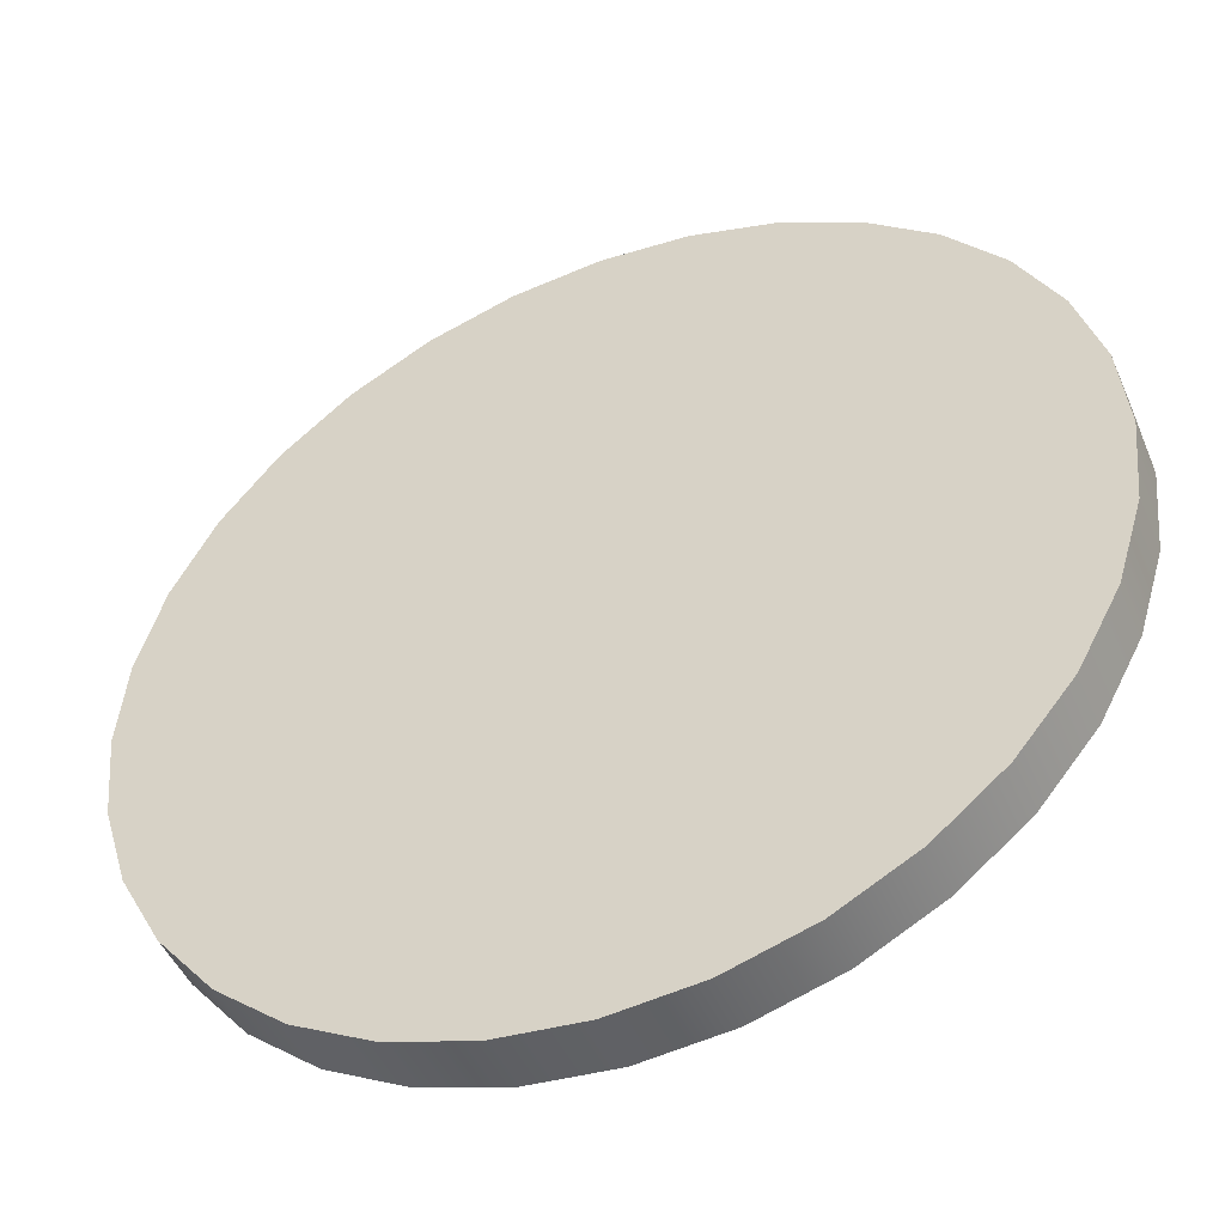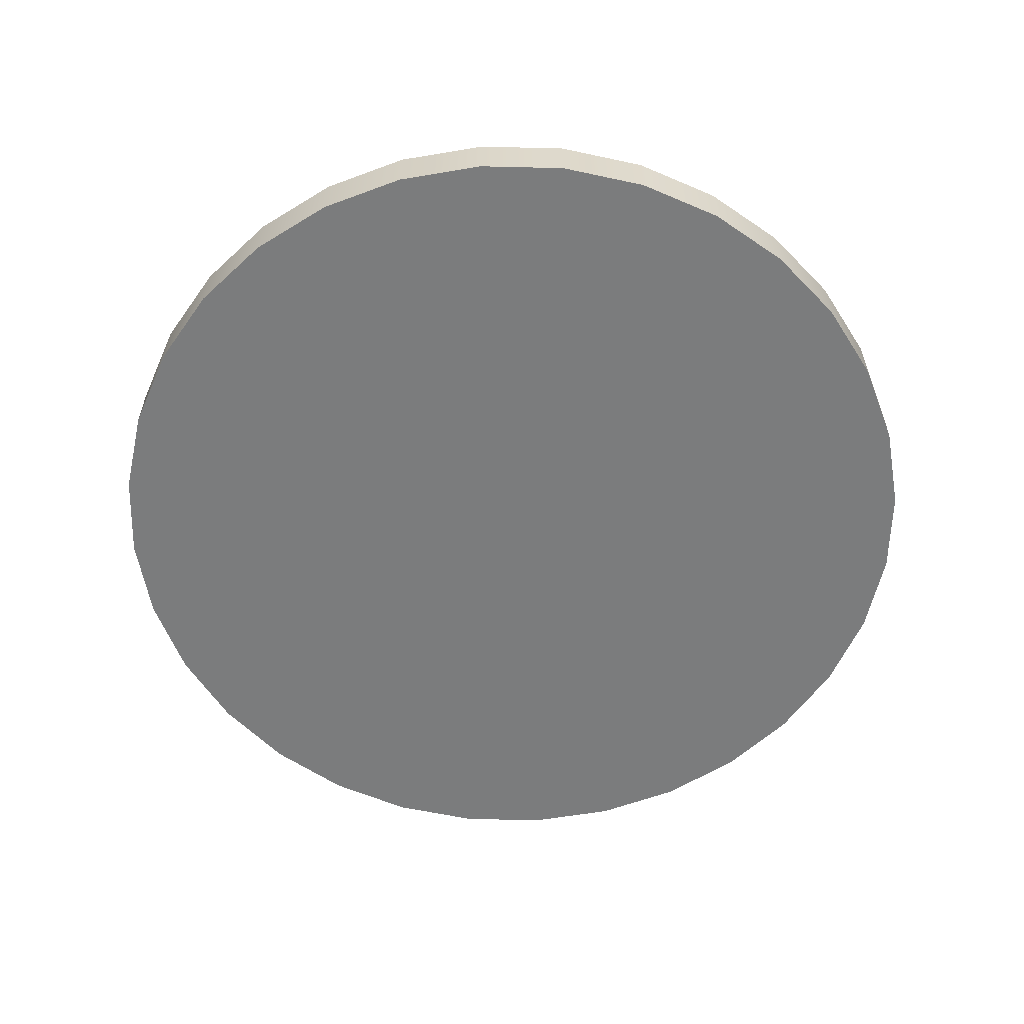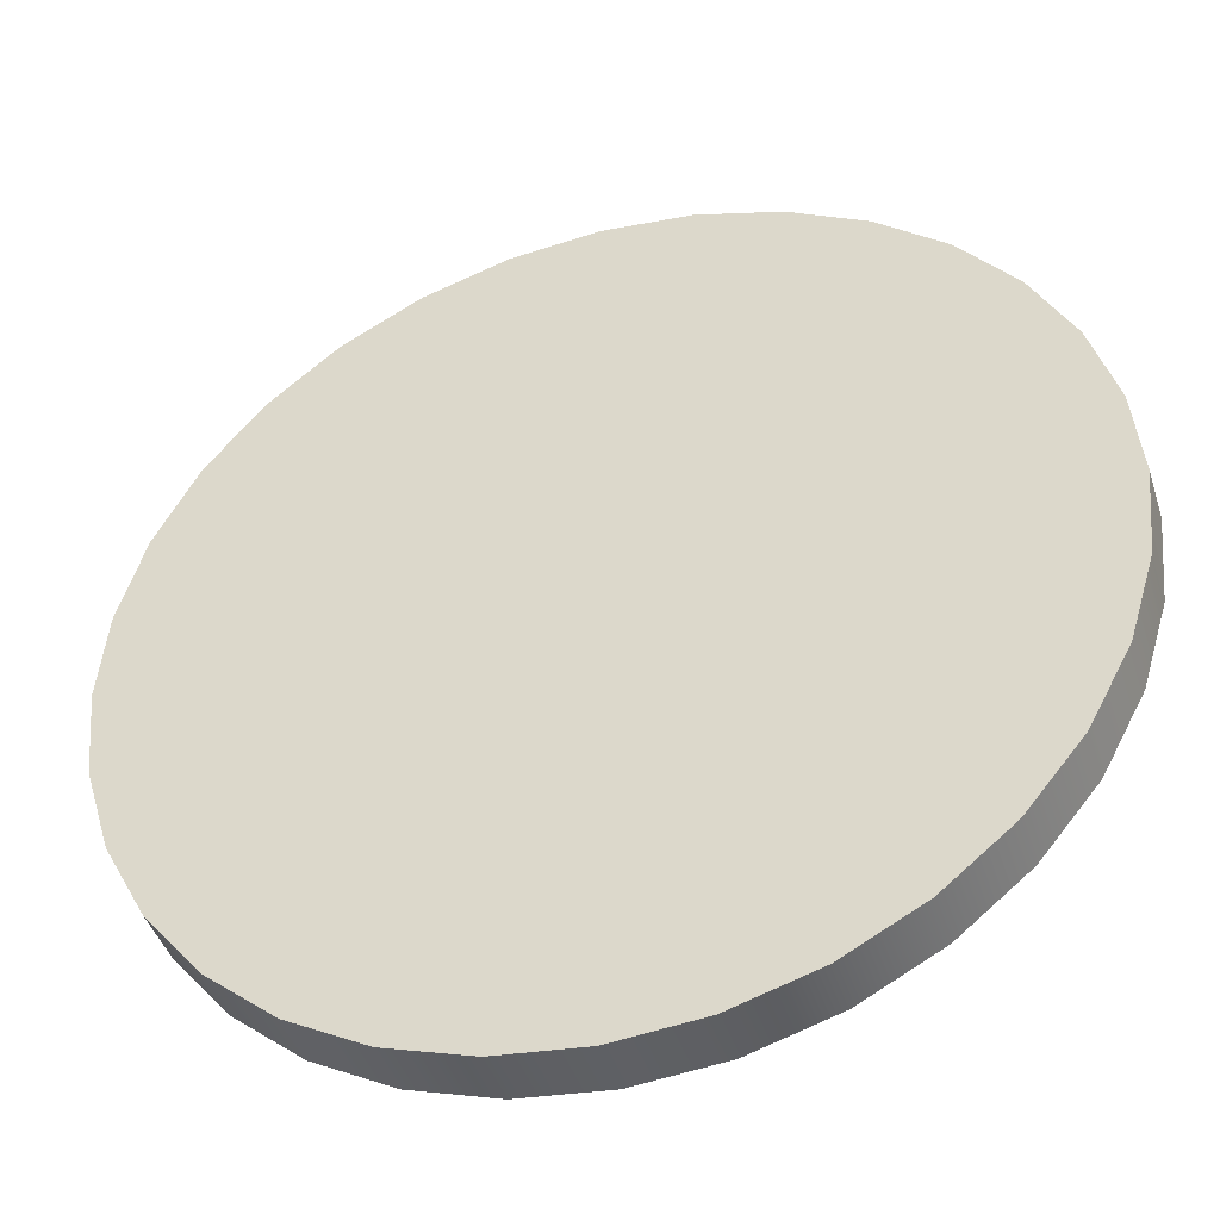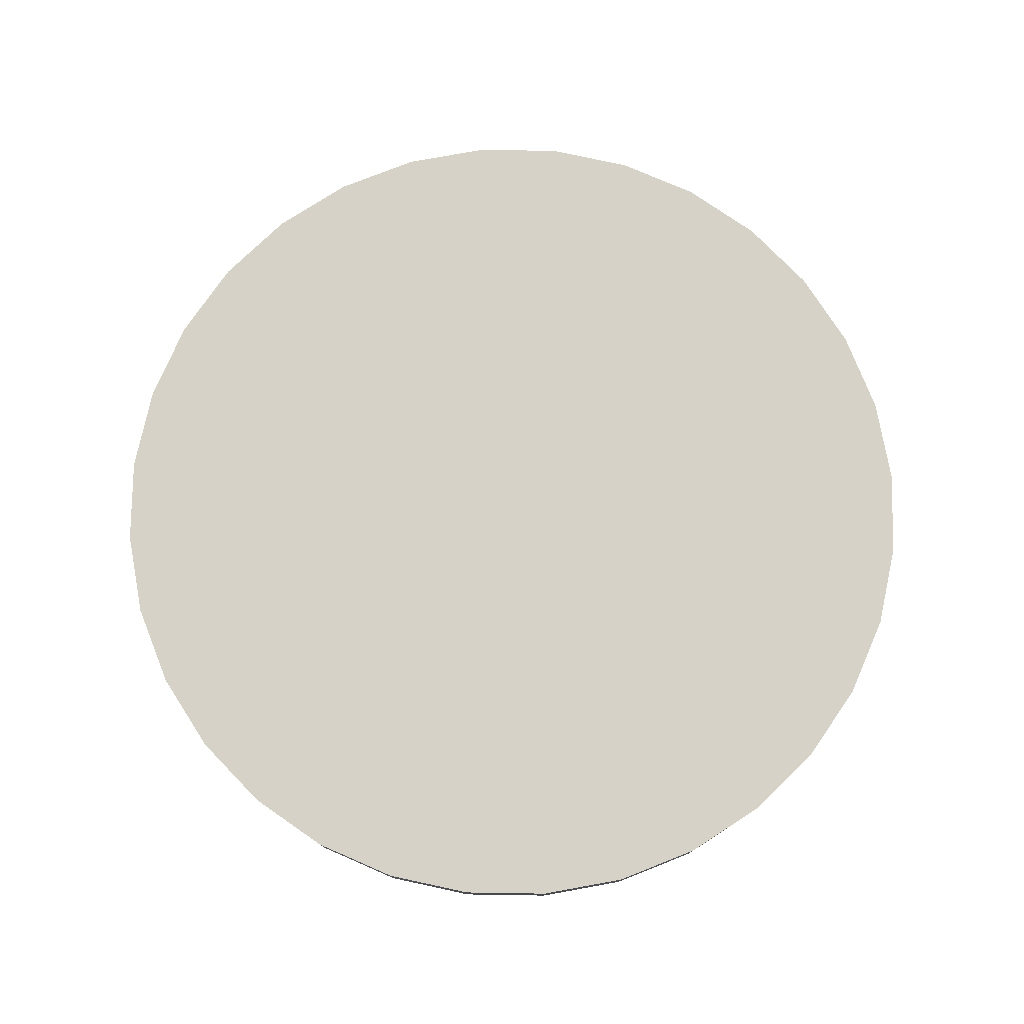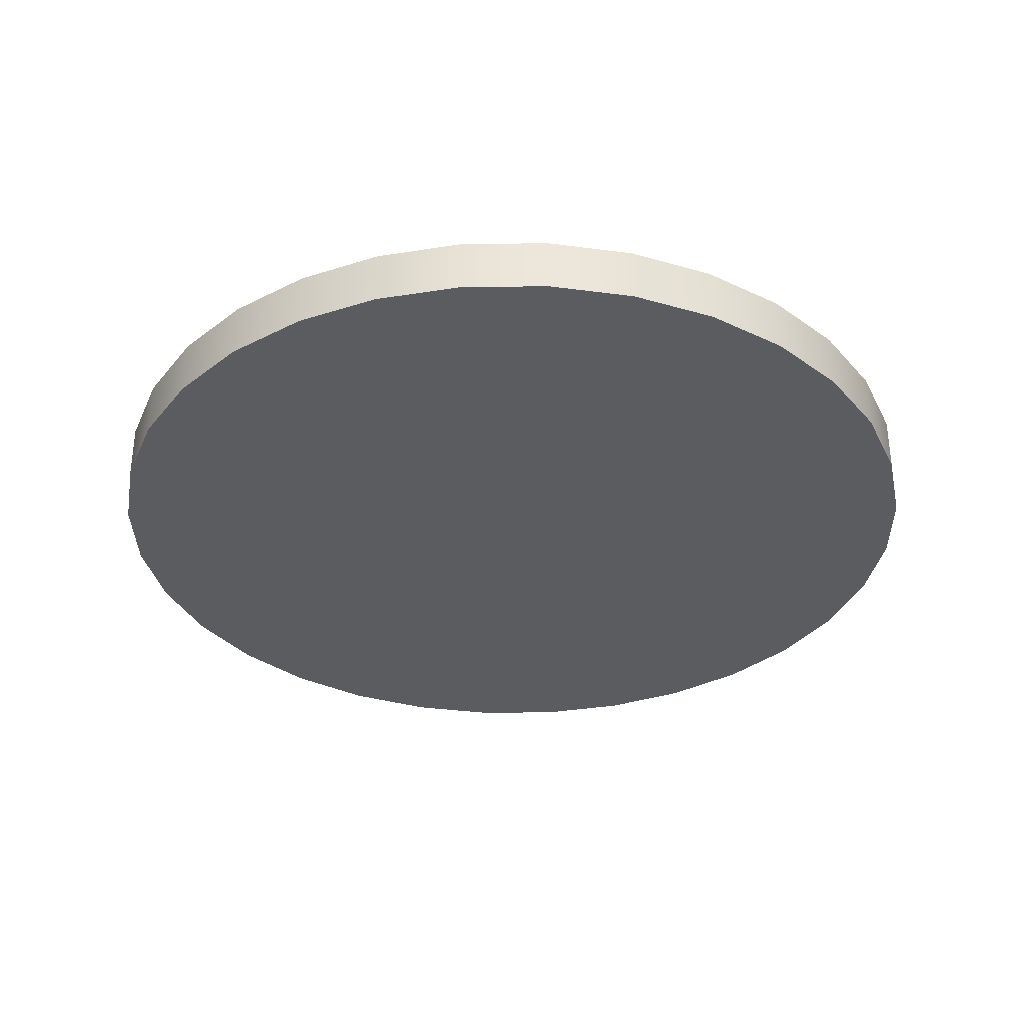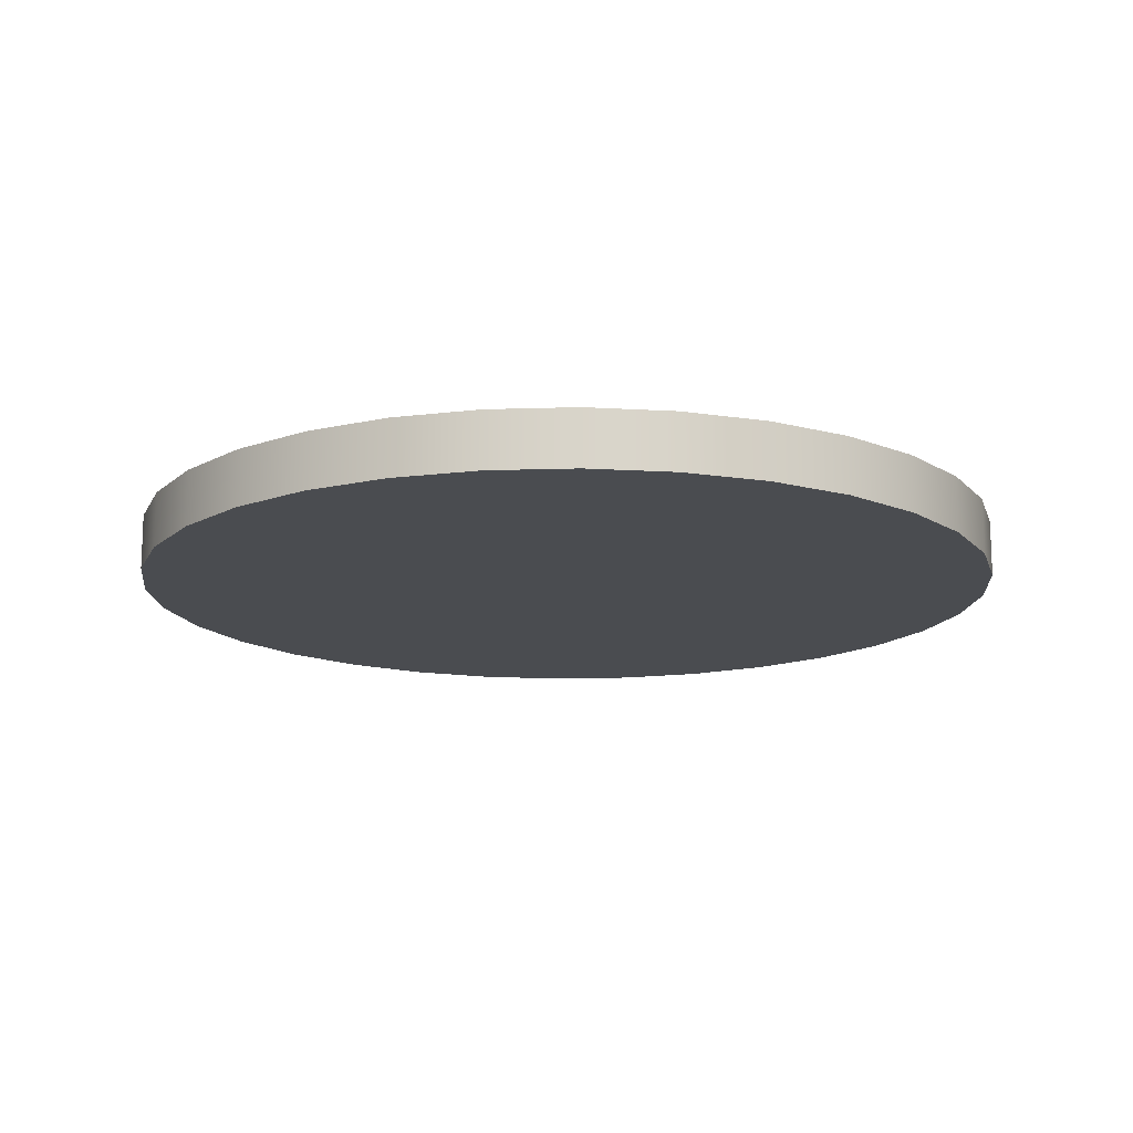
<metadata>
{"format":"obj","ext":"obj","renderer":"f3d","projection":"perspective","resolution":1024,"background":"white","views":[{"elev":-47.4,"azim":-157.2,"up":"+Z"},{"elev":-58.7,"azim":-7.0,"up":"+Y"},{"elev":-43.1,"azim":-162.8,"up":"+Z"},{"elev":77.3,"azim":-4.7,"up":"+Y"},{"elev":-33.9,"azim":141.6,"up":"+Y"},{"elev":-14.7,"azim":167.1,"up":"+Y"}]}
</metadata>
<code>
v  0.4552 -0.0312 -0.1886
v  -0 -0.0312 -0.4927
v  -0.0961 -0.0312 -0.4833
v  -0.1886 -0.0312 -0.4552
v  -0.2737 -0.0312 -0.4097
v  -0.4833 -0.0312 0.0961
v  -0.3484 -0.0312 0.3484
v  -0.2737 -0.0312 0.4097
v  -0.1886 -0.0312 0.4552
v  -0.0961 -0.0312 0.4833
v  0.0961 -0.0312 0.4833
v  0.1886 -0.0312 0.4552
v  0.4927 0.0312 0
v  0.4833 0.0312 -0.0961
v  0.3484 0.0312 -0.3484
v  0.1886 0.0312 -0.4552
v  0.0961 0.0312 -0.4833
v  -0 0.0312 -0.4927
v  -0.1886 0.0312 -0.4552
v  -0.2737 0.0312 -0.4097
v  -0.3484 0.0312 -0.3484
v  -0.4927 0.0312 0
v  -0.4552 0.0312 0.1886
v  -0.3484 0.0312 0.3484
v  -0.2737 0.0312 0.4097
v  -0.1886 0.0312 0.4552
v  -0.0961 0.0312 0.4833
v  0 0.0312 0.4927
v  0.3484 0.0312 0.3484
v  0.4552 0.0312 0.1886
v  0.4927 -0.0312 0
v  0.4833 -0.0312 -0.0961
v  0.4097 -0.0312 -0.2737
v  0.3484 -0.0312 -0.3484
v  0.2737 -0.0312 -0.4097
v  0.1886 -0.0312 -0.4552
v  0.0961 -0.0312 -0.4833
v  -0.3484 -0.0312 -0.3484
v  -0.4097 -0.0312 -0.2737
v  -0.4552 -0.0312 -0.1886
v  -0.4833 -0.0312 -0.0961
v  -0.4927 -0.0312 0
v  -0.4552 -0.0312 0.1886
v  -0.4097 -0.0312 0.2737
v  0 -0.0312 0.4927
v  0.2737 -0.0312 0.4097
v  0.3484 -0.0312 0.3484
v  0.4097 -0.0312 0.2737
v  0.4552 -0.0312 0.1886
v  0.4833 -0.0312 0.0961
v  0.4552 0.0312 -0.1886
v  0.4097 0.0312 -0.2737
v  0.2737 0.0312 -0.4097
v  -0.0961 0.0312 -0.4833
v  -0.4097 0.0312 -0.2737
v  -0.4552 0.0312 -0.1886
v  -0.4833 0.0312 -0.0961
v  -0.4833 0.0312 0.0961
v  -0.4097 0.0312 0.2737
v  0.0961 0.0312 0.4833
v  0.1886 0.0312 0.4552
v  0.2737 0.0312 0.4097
v  0.4097 0.0312 0.2737
v  0.4833 0.0312 0.0961
g Circle_COL
f 31 32 14
f 14 13 31
f 32 1 51
f 51 14 32
f 1 33 52
f 52 51 1
f 33 34 15
f 15 52 33
f 34 35 53
f 53 15 34
f 35 36 16
f 16 53 35
f 36 37 17
f 17 16 36
f 37 2 18
f 18 17 37
f 2 3 54
f 54 18 2
f 3 4 19
f 19 54 3
f 4 5 20
f 20 19 4
f 5 38 21
f 21 20 5
f 38 39 55
f 55 21 38
f 39 40 56
f 56 55 39
f 40 41 57
f 57 56 40
f 41 42 22
f 22 57 41
f 42 6 58
f 58 22 42
f 6 43 23
f 23 58 6
f 43 44 59
f 59 23 43
f 44 7 24
f 24 59 44
f 7 8 25
f 25 24 7
f 8 9 26
f 26 25 8
f 9 10 27
f 27 26 9
f 10 45 28
f 28 27 10
f 45 11 60
f 60 28 45
f 11 12 61
f 61 60 11
f 12 46 62
f 62 61 12
f 46 47 29
f 29 62 46
f 47 48 63
f 63 29 47
f 48 49 30
f 30 63 48
f 49 50 64
f 64 30 49
f 50 31 13
f 13 64 50
f 49 48 47
f 47 46 12
f 12 11 45
f 47 12 45
f 45 10 9
f 9 8 7
f 45 9 7
f 7 44 43
f 43 6 42
f 7 43 42
f 45 7 42
f 42 41 40
f 40 39 38
f 42 40 38
f 38 5 4
f 4 3 2
f 38 4 2
f 42 38 2
f 2 37 36
f 36 35 34
f 2 36 34
f 34 33 1
f 1 32 31
f 34 1 31
f 2 34 31
f 42 2 31
f 45 42 31
f 47 45 31
f 49 47 31
f 50 49 31
f 14 51 52
f 52 15 53
f 53 16 17
f 52 53 17
f 17 18 54
f 54 19 20
f 17 54 20
f 20 21 55
f 55 56 57
f 20 55 57
f 17 20 57
f 57 22 58
f 58 23 59
f 57 58 59
f 59 24 25
f 25 26 27
f 59 25 27
f 57 59 27
f 27 28 60
f 60 61 62
f 27 60 62
f 62 29 63
f 63 30 64
f 62 63 64
f 27 62 64
f 57 27 64
f 17 57 64
f 52 17 64
f 14 52 64
f 13 14 64

</code>
